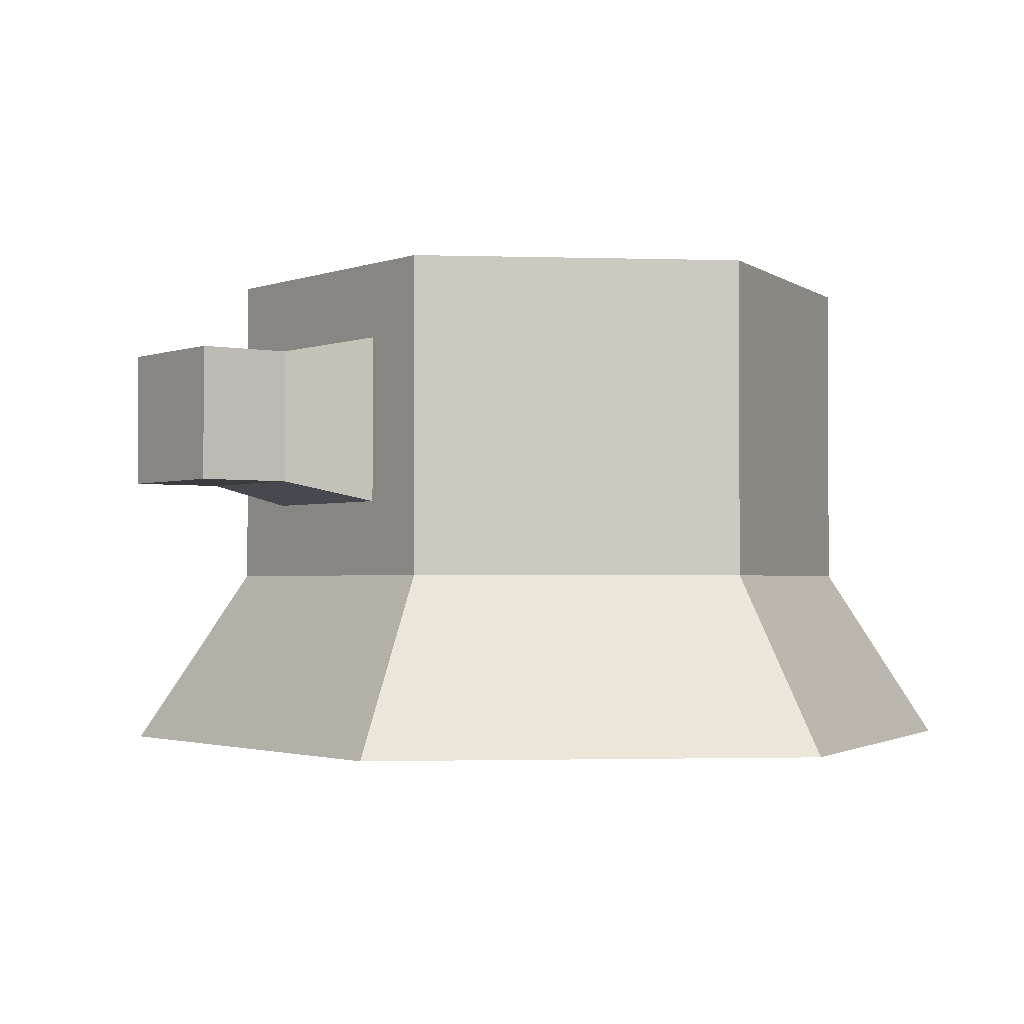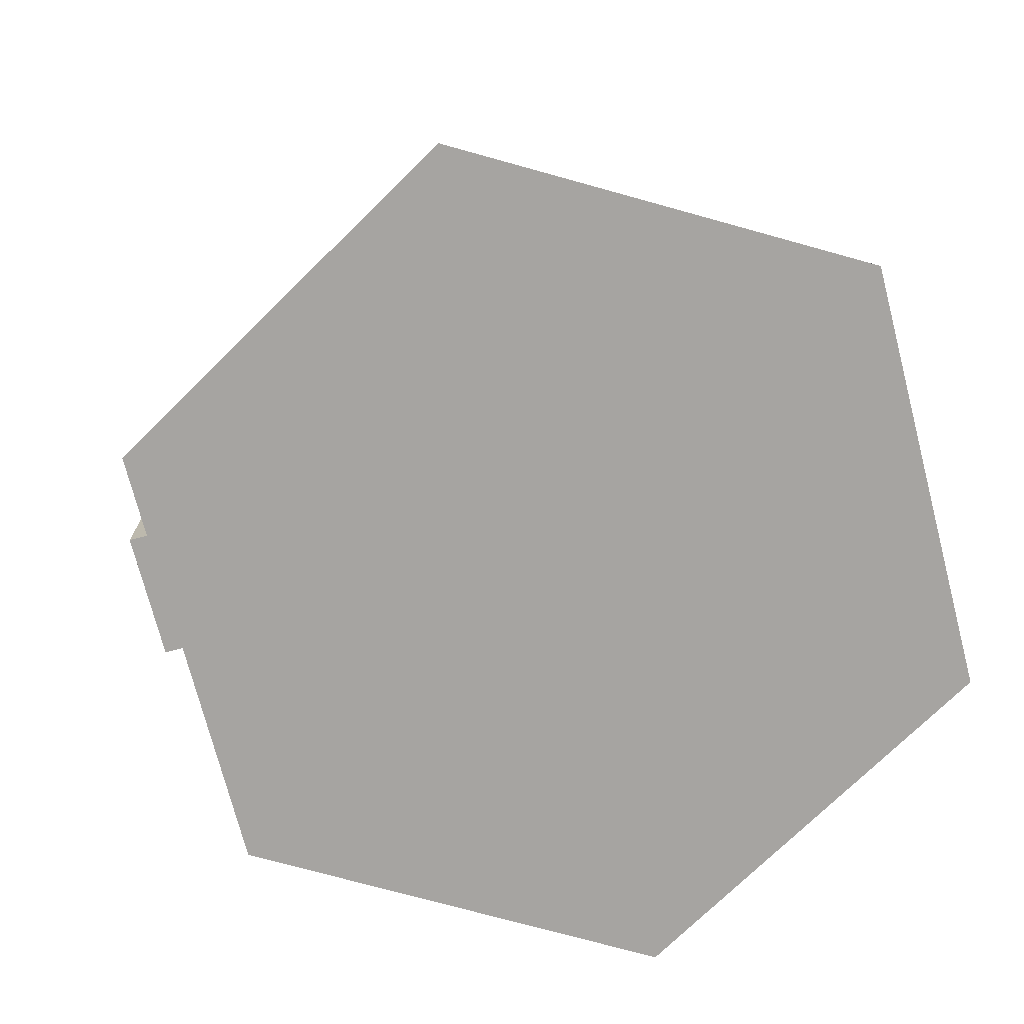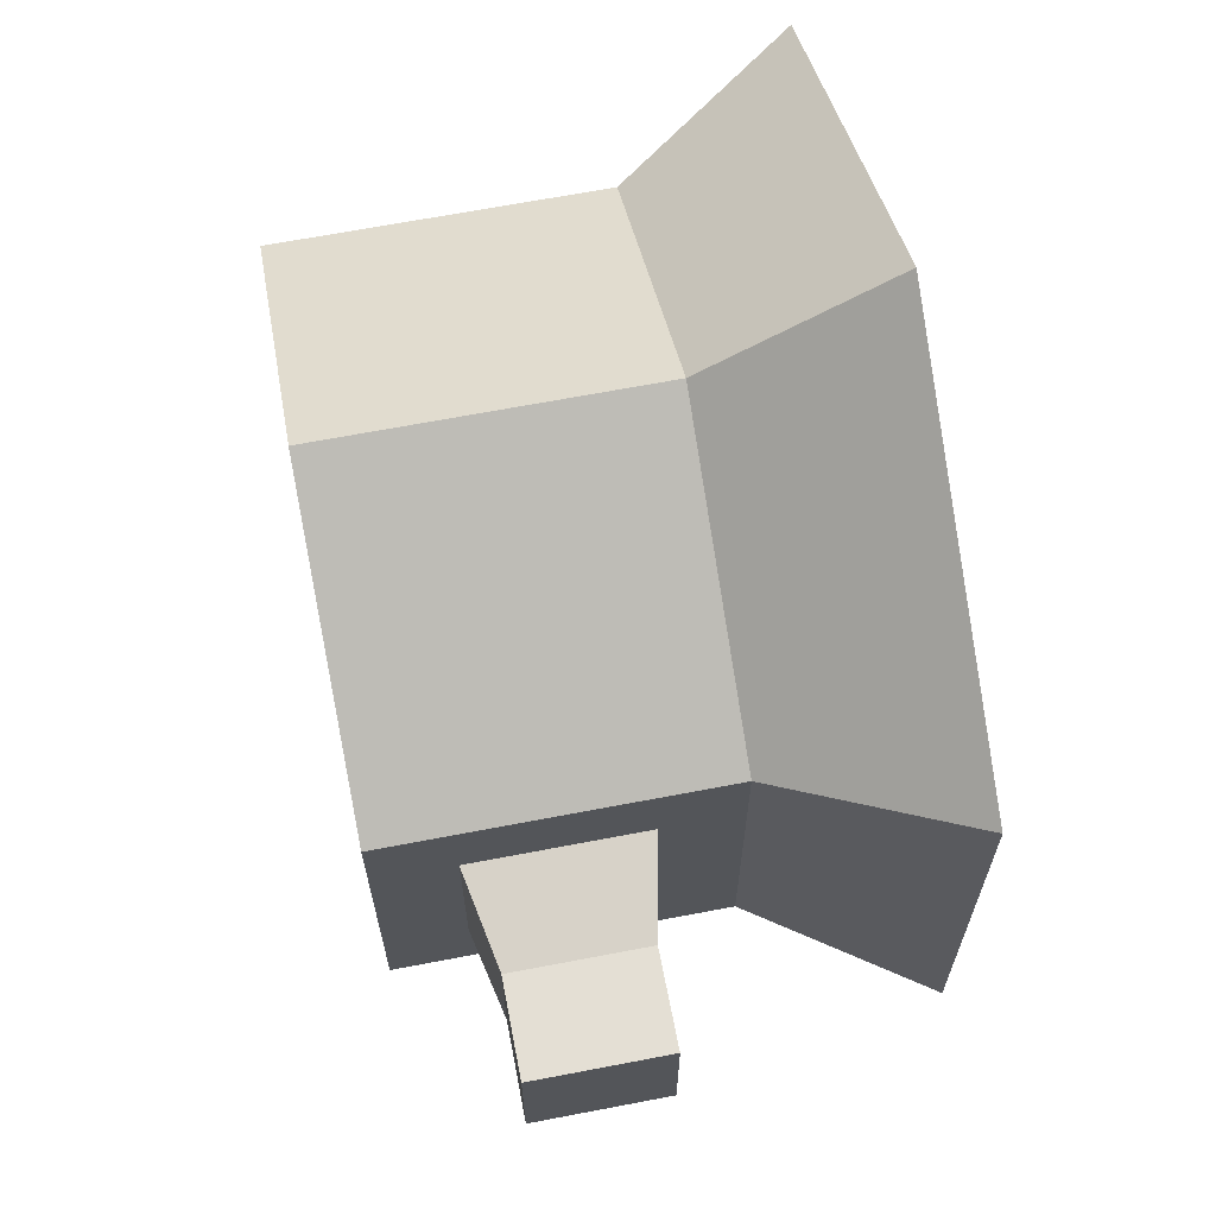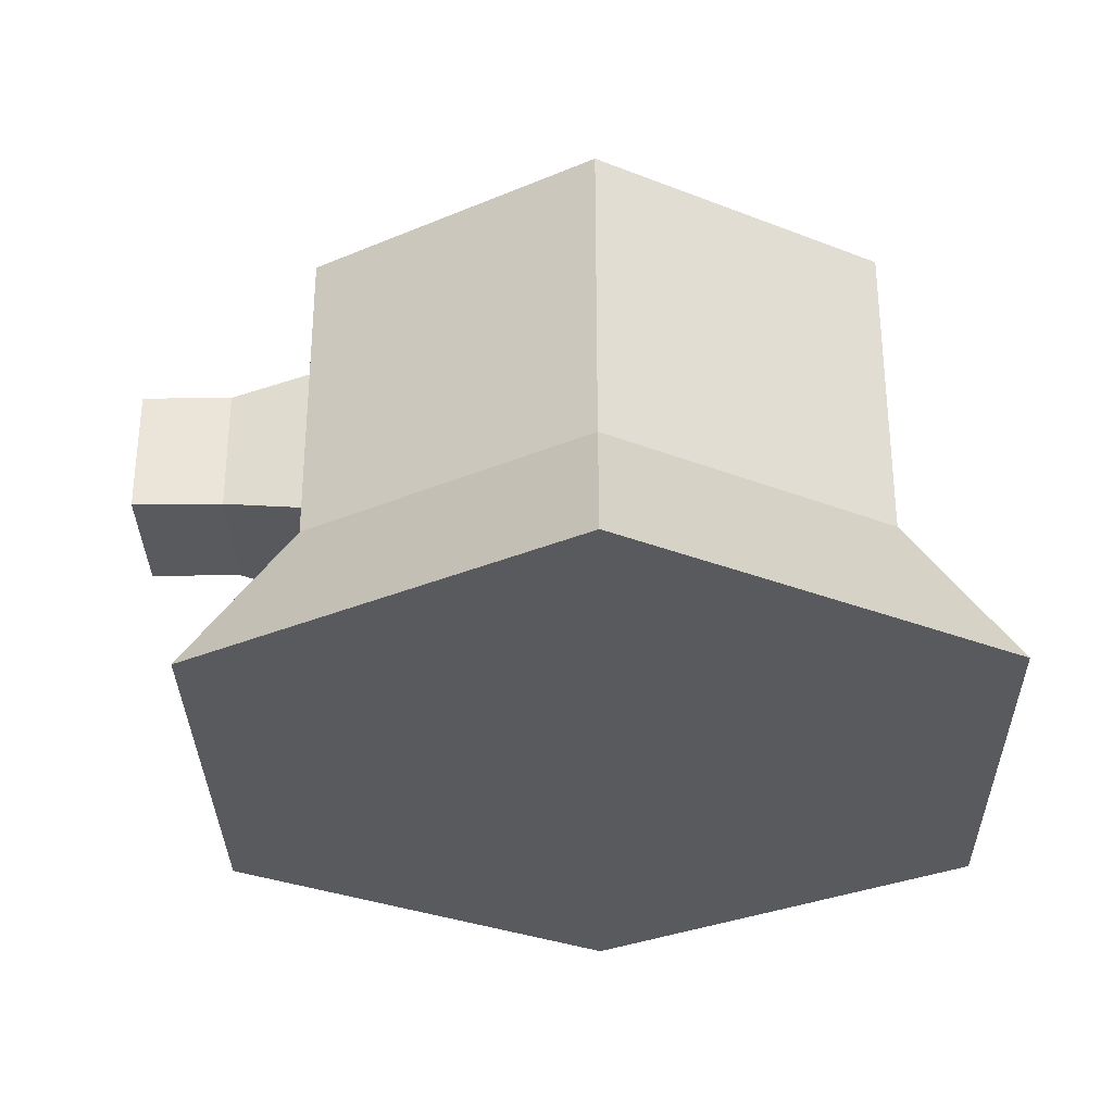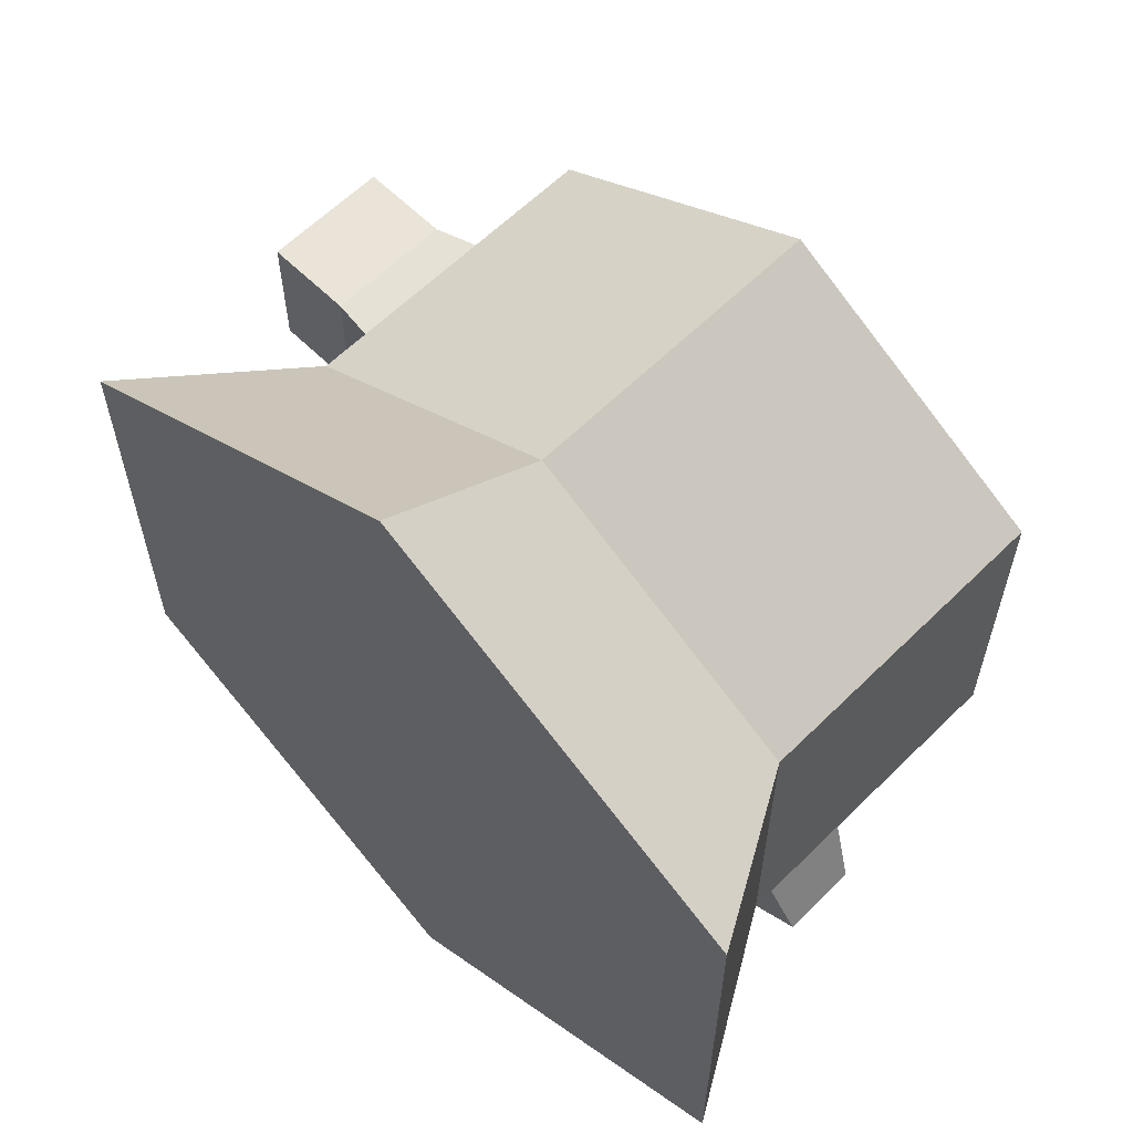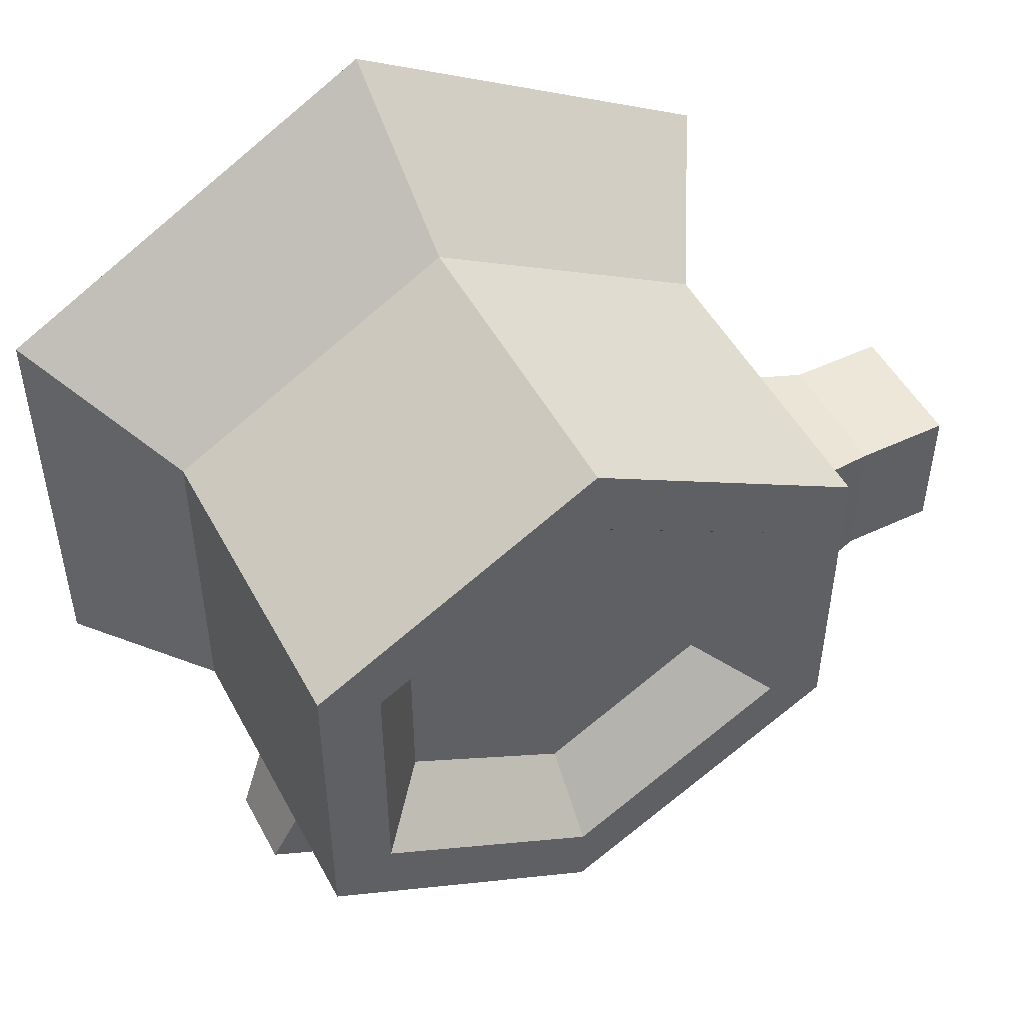
<metadata>
{"format":"obj","ext":"obj","renderer":"f3d","projection":"perspective","resolution":1024,"background":"white","views":[{"elev":-1.8,"azim":-36.5,"up":"+Y"},{"elev":-73.5,"azim":14.5,"up":"+Y"},{"elev":66.3,"azim":-100.9,"up":"+Z"},{"elev":-31.6,"azim":0.9,"up":"+Y"},{"elev":61.1,"azim":44.9,"up":"+Z"},{"elev":49.7,"azim":152.6,"up":"+Z"}]}
</metadata>
<code>
g stump_roundDetailed
v 0.1189 0.0735 -0.06864
v 0.05546 0.0927 -0.1052
v 0 0.0735 -0.1373
v 0 0.2065 -0.1373
v 0.05546 0.1417 -0.1052
v 0.0979 0.1417 -0.08075
v 0.0979 0.0927 -0.08075
v 0.1189 0.2065 -0.06864
v 0.1606 0 0.09275
v 0 0 0.1855
v 0.1189 0.0735 0.06864
v 0 0.0735 0.1373
v 0.1606 0 -0.09275
v 0 0 -0.1855
v -0.1606 0 0.09275
v -0.1606 0 -0.09275
v 0.1189 0.2065 0.06864
v 0.09179 0.1003 -0.153
v 0.1211 0.1003 -0.1361
v 0.09179 0.1341 -0.153
v 0.1211 0.1341 -0.1361
v -0.1574 0.1128 0.02891
v -0.1959 0.1128 0.02891
v -0.1574 0.1672 0.02891
v -0.1959 0.1672 0.02891
v -0.1189 0.1051 0.03707
v -0.1189 0.1749 0.03707
v -0.1189 0.1051 -0.03707
v -0.1574 0.1128 -0.02891
v -0.1189 0.0735 0.06864
v -0.1959 0.1128 -0.02891
v -0.1959 0.1672 -0.02891
v -0.1574 0.1672 -0.02891
v -0.1189 0.0735 -0.06864
v -0.1189 0.1749 -0.03707
v 0 0.2065 0.1373
v -0.1189 0.2065 0.06864
v -0.1189 0.2065 -0.06864
v 0.09313 0.2065 -0.05377
v 5.775e-15 0.2065 -0.1075
v -0.09313 0.2065 -0.05377
v -0.09313 0.2065 0.05377
v 0.09313 0.2065 0.05377
v 5.775e-15 0.2065 0.1075
v 0.06773 0.1785 -0.03911
v 0.06773 0.1785 0.03911
v 0 0.1785 -0.07821
v 0 0.1785 0.07821
v -0.06773 0.1785 -0.03911
v -0.06773 0.1785 0.03911
f 3 2 1
f 2 3 4
f 2 4 5
f 5 4 6
f 7 1 2
f 1 7 8
f 8 7 6
f 8 6 4
f 11 10 9
f 10 11 12
f 10 13 9
f 13 10 14
f 14 10 15
f 14 15 16
f 17 1 8
f 1 17 11
f 20 19 18
f 19 20 21
f 24 23 22
f 23 24 25
f 1 9 13
f 9 1 11
f 27 22 26
f 22 27 24
f 22 28 26
f 28 22 29
f 3 13 14
f 13 3 1
f 12 15 10
f 15 12 30
f 23 32 31
f 32 23 25
f 32 24 33
f 24 32 25
f 32 29 31
f 29 32 33
f 34 14 16
f 14 34 3
f 33 27 35
f 27 33 24
f 29 35 28
f 35 29 33
f 7 18 19
f 18 7 2
f 36 30 12
f 30 36 37
f 2 20 18
f 20 2 5
f 38 3 34
f 3 38 4
f 23 29 22
f 29 23 31
f 17 12 11
f 12 17 36
f 34 28 38
f 28 34 30
f 28 30 26
f 26 30 27
f 35 38 28
f 38 35 37
f 37 35 27
f 37 27 30
f 15 34 16
f 34 15 30
f 20 6 21
f 6 20 5
f 6 19 21
f 19 6 7
f 8 39 17
f 39 8 4
f 39 4 40
f 40 4 41
f 41 4 38
f 41 38 42
f 43 17 39
f 17 43 36
f 36 43 44
f 36 44 42
f 36 42 37
f 37 42 38
f 47 46 45
f 46 47 48
f 48 47 49
f 48 49 50
f 46 44 43
f 44 46 48
f 41 47 40
f 47 41 49
f 42 49 41
f 49 42 50
f 45 43 39
f 43 45 46
f 40 45 39
f 45 40 47
f 48 42 44
f 42 48 50

</code>
